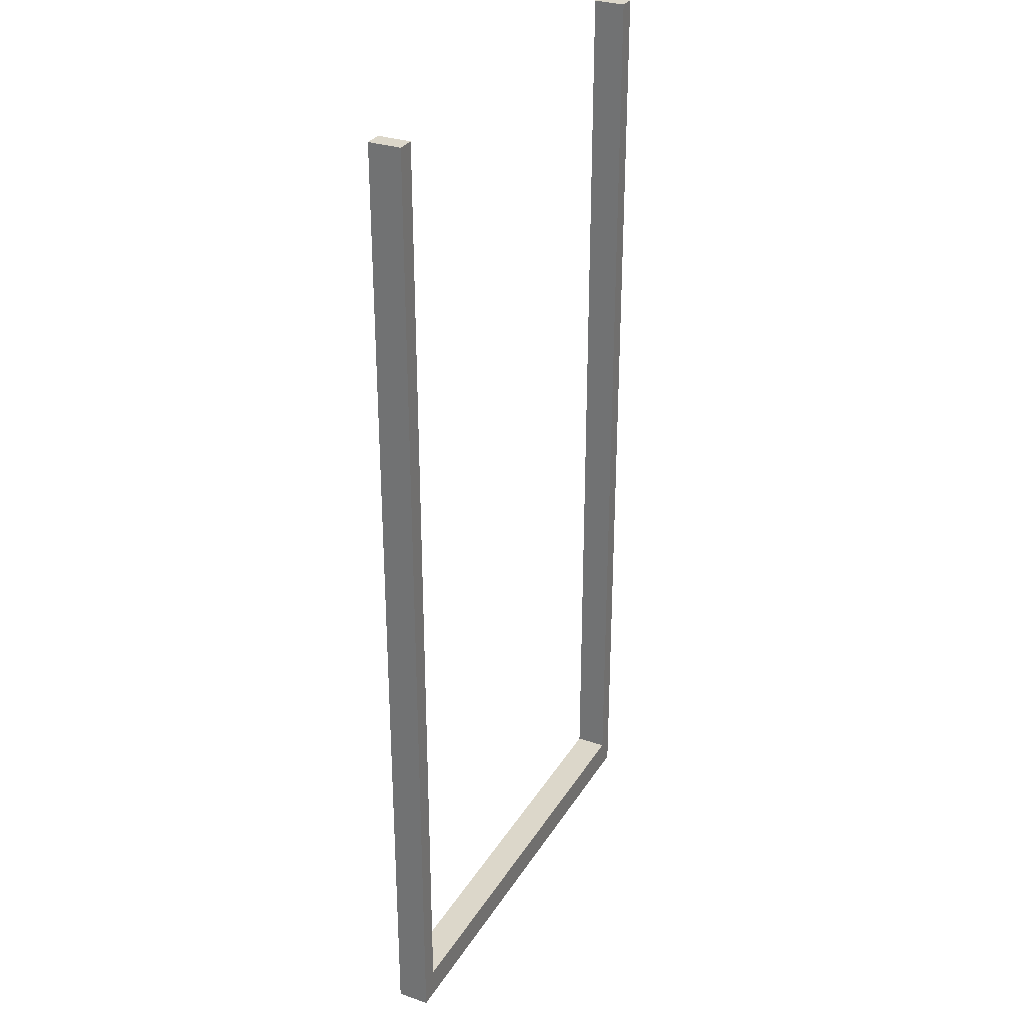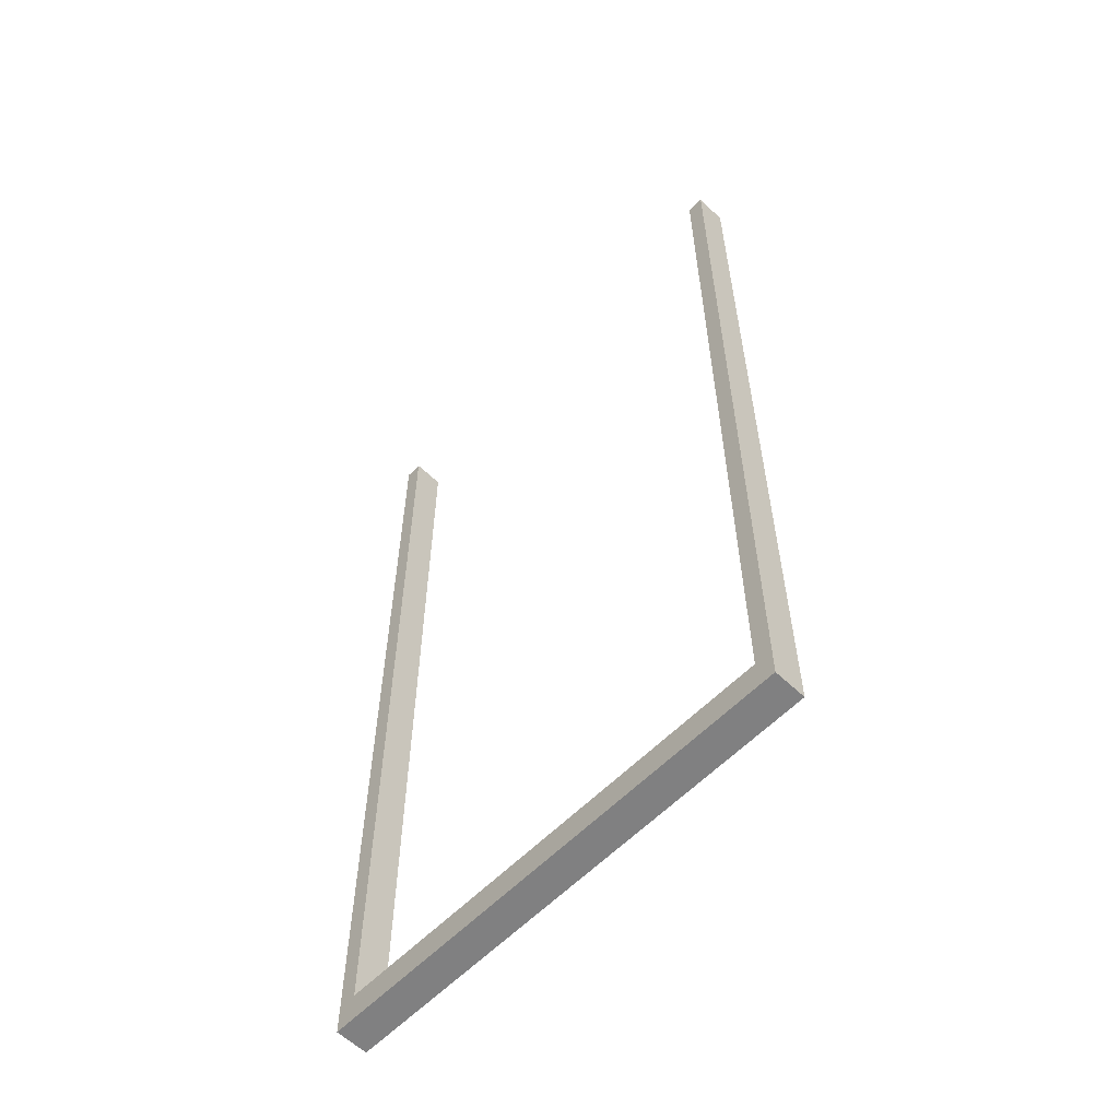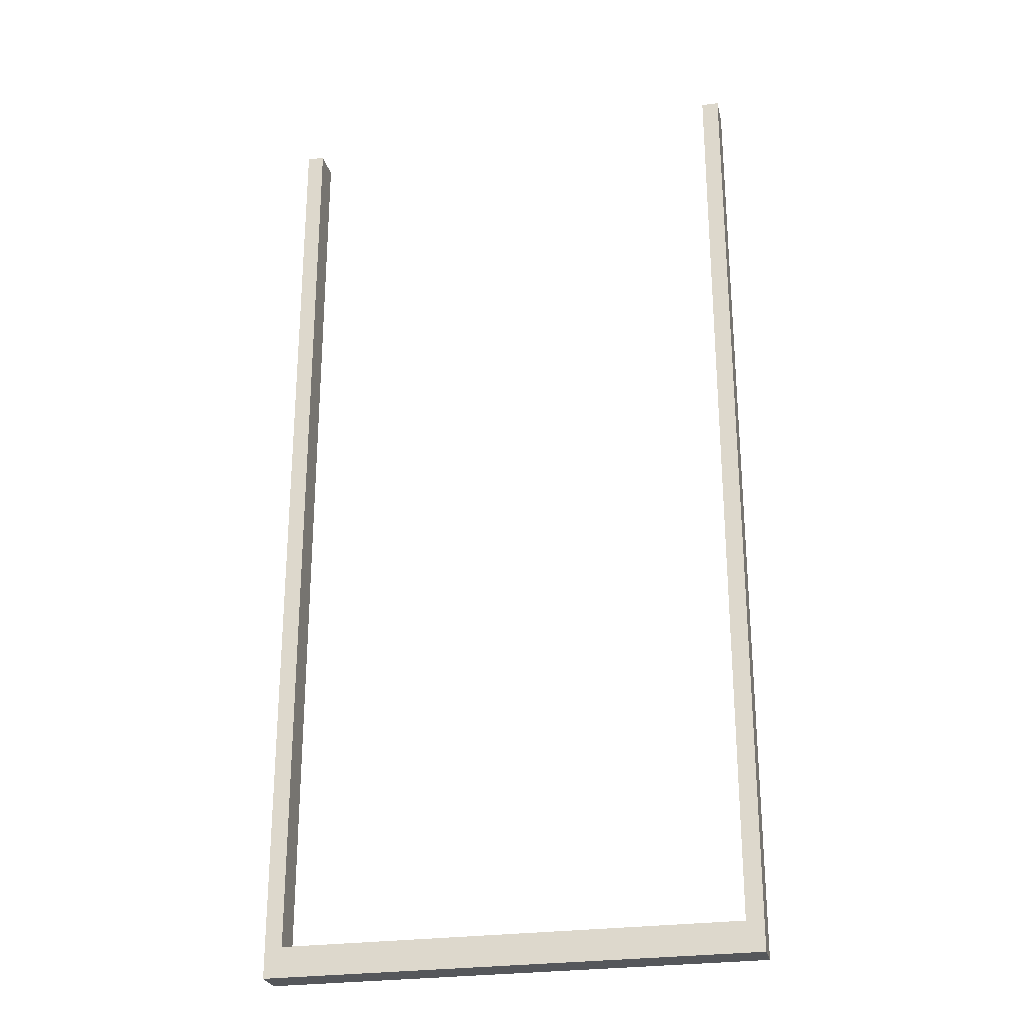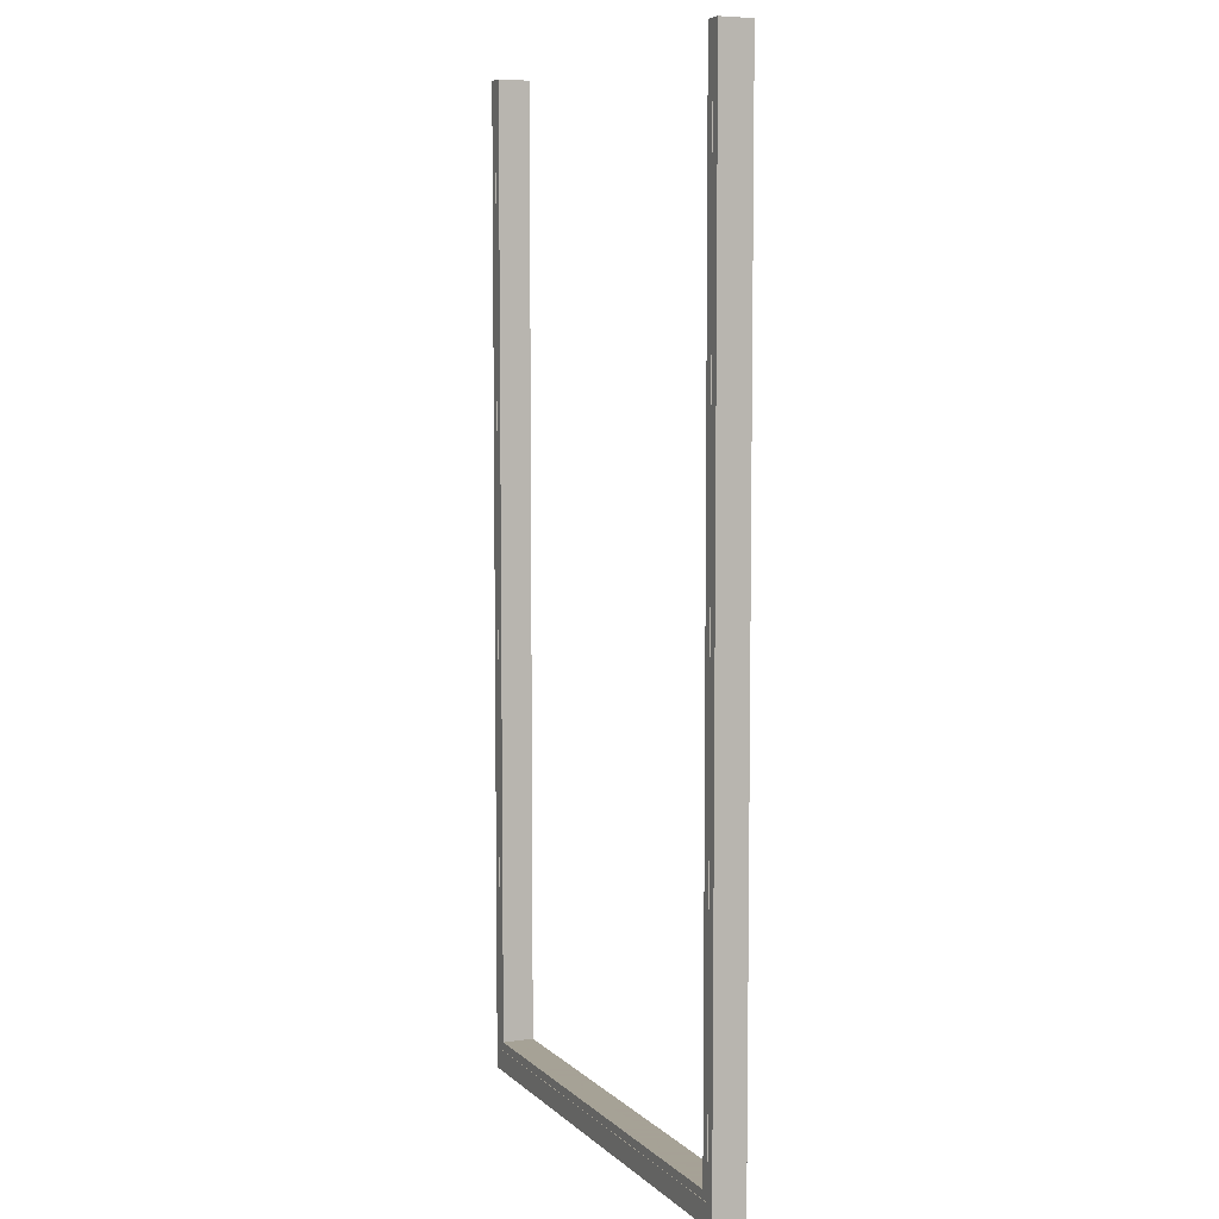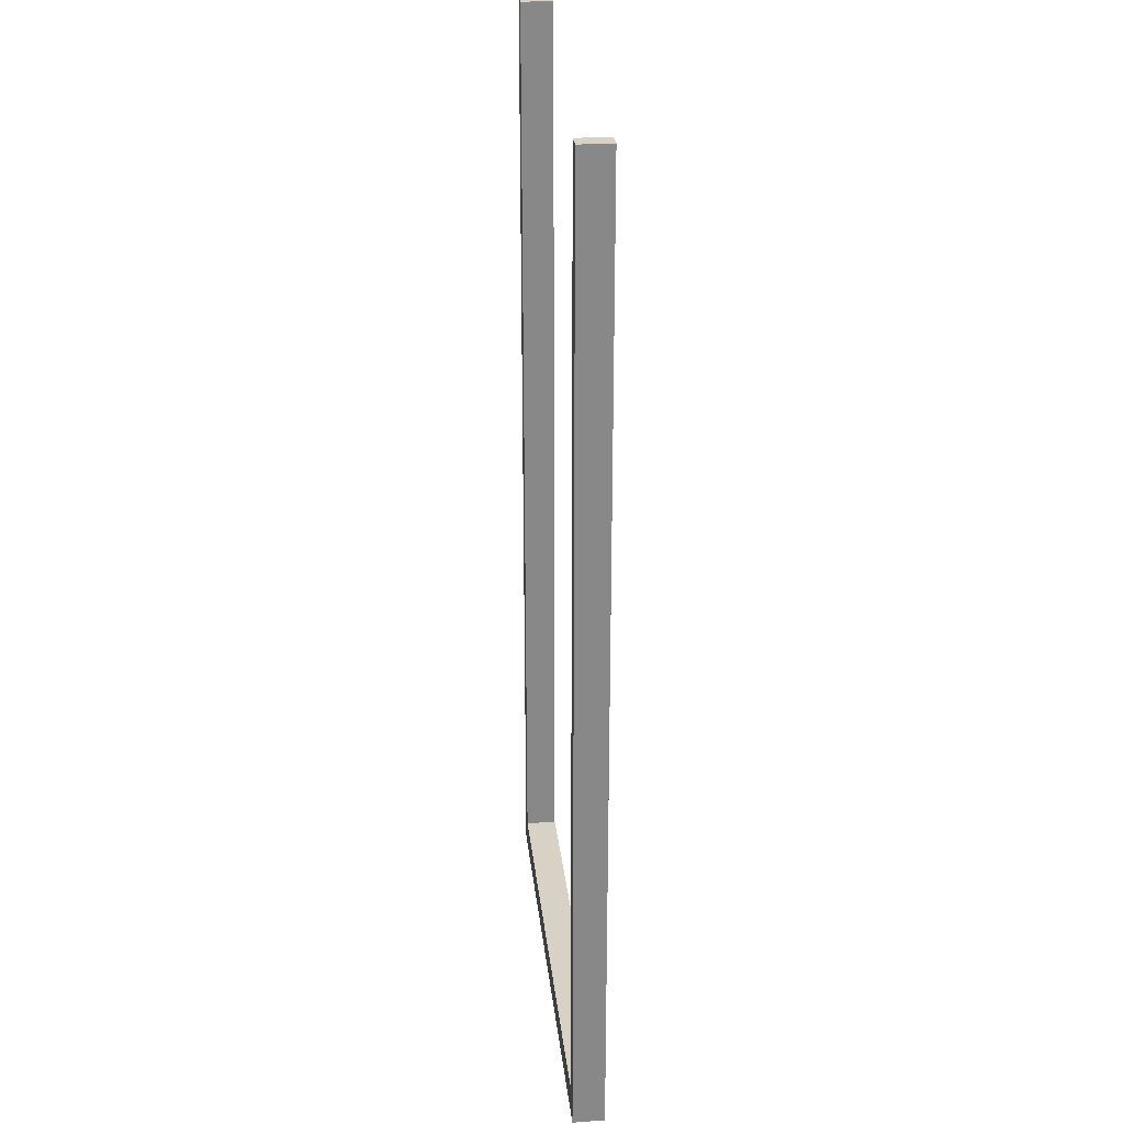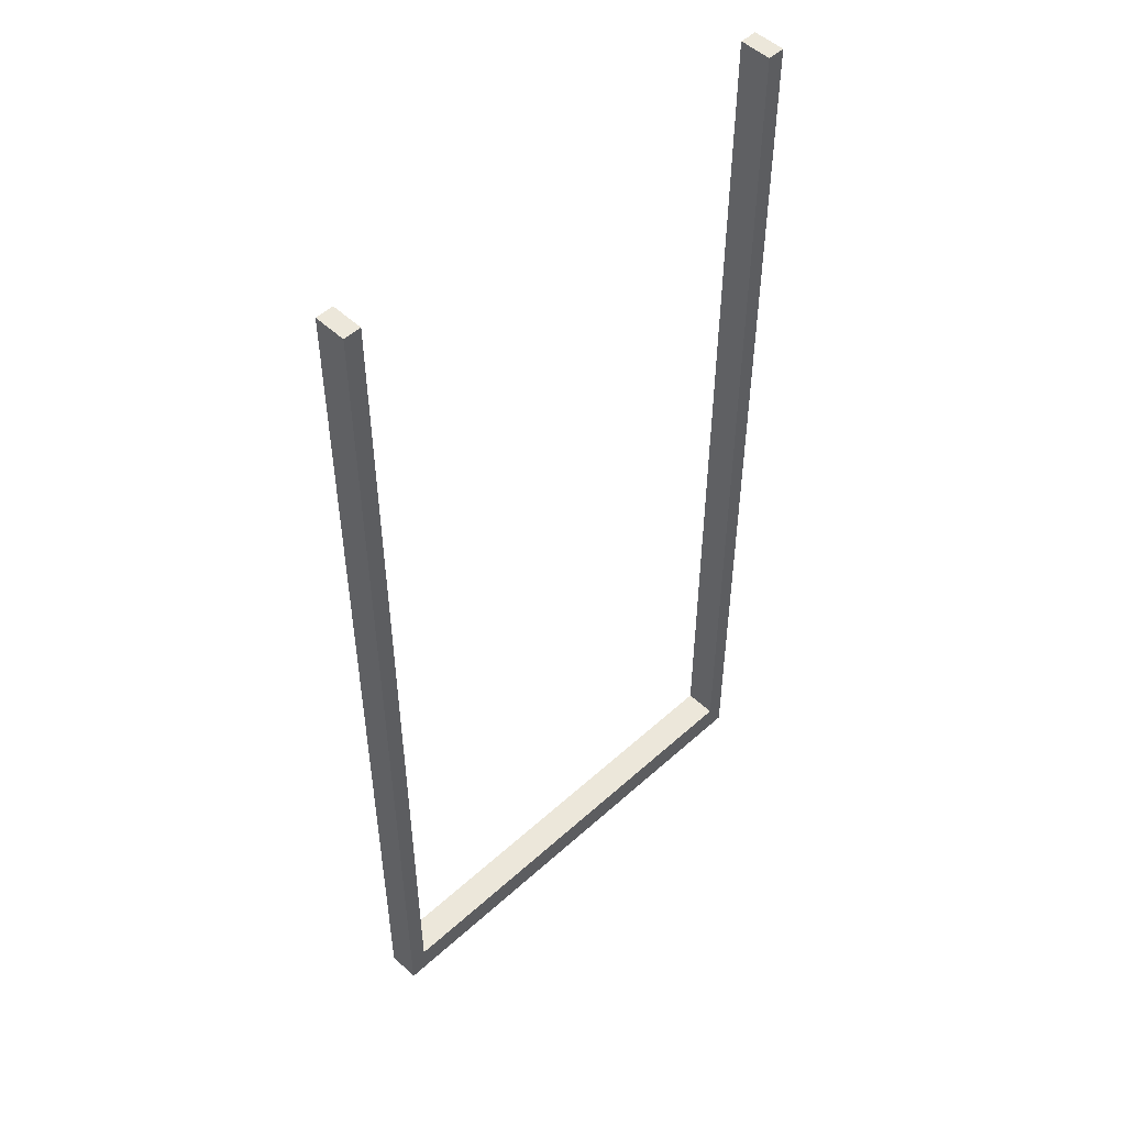
<metadata>
{"format":"obj","ext":"obj","renderer":"f3d","projection":"perspective","resolution":1024,"background":"white","views":[{"elev":30.4,"azim":116.2,"up":"+Y"},{"elev":-60.0,"azim":-134.2,"up":"+Y"},{"elev":-26.5,"azim":-167.4,"up":"+Y"},{"elev":6.3,"azim":66.2,"up":"+Y"},{"elev":27.5,"azim":-96.1,"up":"+Y"},{"elev":50.9,"azim":135.4,"up":"+Y"}]}
</metadata>
<code>
v -1.658 -0.8 0.03383
v -0.5067 -0.8 0.03383
v -1.658 -0.8 -0.04117
v -0.5067 -0.8 -0.04117
v -0.5267 -0.75 0.03383
v -1.638 -0.75 0.03383
v -0.5277 -0.749 0.03383
v -1.637 -0.749 0.03383
v -0.5477 -0.729 0.03383
v -1.617 -0.729 0.03383
v -1.617 -0.729 -0.04117
v -0.5477 -0.729 -0.04117
v -0.5267 -0.75 0.03283
v -1.638 -0.75 0.03283
v -1.637 -0.749 0.03283
v -0.5277 -0.749 0.03283
v -0.5067 1.5 0.03383
v -0.5267 1.5 0.03383
v -1.658 1.5 0.03383
v -1.638 1.5 0.03383
v -0.5267 1.5 0.03283
v -0.5277 1.5 0.03283
v -1.638 1.5 0.03283
v -1.637 1.5 0.03283
v -0.5277 1.5 0.03383
v -0.5477 1.5 0.03383
v -1.637 1.5 0.03383
v -1.617 1.5 0.03383
v -1.658 1.5 -0.04117
v -1.617 1.5 -0.04117
v -0.5067 1.5 -0.04117
v -0.5477 1.5 -0.04117
v -0.5477 1.5 -0.01186
v -1.617 1.5 0.004522
v -1.617 1.5 -0.01186
v -0.5477 1.5 0.004522
f 6 5 2
f 2 1 6
f 19 20 6
f 6 1 19
f 15 16 13
f 13 14 15
f 23 24 15
f 15 14 23
f 10 9 7
f 7 8 10
f 27 28 10
f 10 8 27
f 12 11 3
f 3 4 12
f 31 32 12
f 12 4 31
f 14 13 5
f 5 6 14
f 20 23 14
f 14 6 20
f 16 15 8
f 8 7 16
f 25 22 16
f 16 7 25
f 1 2 4
f 4 3 1
f 29 19 1
f 1 3 29
f 17 2 5
f 5 18 17
f 13 16 22
f 22 21 13
f 25 7 9
f 9 26 25
f 29 3 11
f 11 30 29
f 5 13 21
f 21 18 5
f 8 15 24
f 24 27 8
f 4 2 17
f 17 31 4
f 22 25 26
f 22 26 36
f 21 22 36
f 21 36 33
f 33 32 31
f 21 33 31
f 18 21 31
f 18 31 17
f 19 29 30
f 34 28 27
f 34 27 24
f 35 34 24
f 30 35 24
f 30 24 23
f 19 30 23
f 19 23 20
f 10 11 12
f 12 9 10
f 12 32 33
f 12 33 36
f 12 36 26
f 12 26 9
f 10 28 34
f 10 34 35
f 10 35 30
f 10 30 11

</code>
